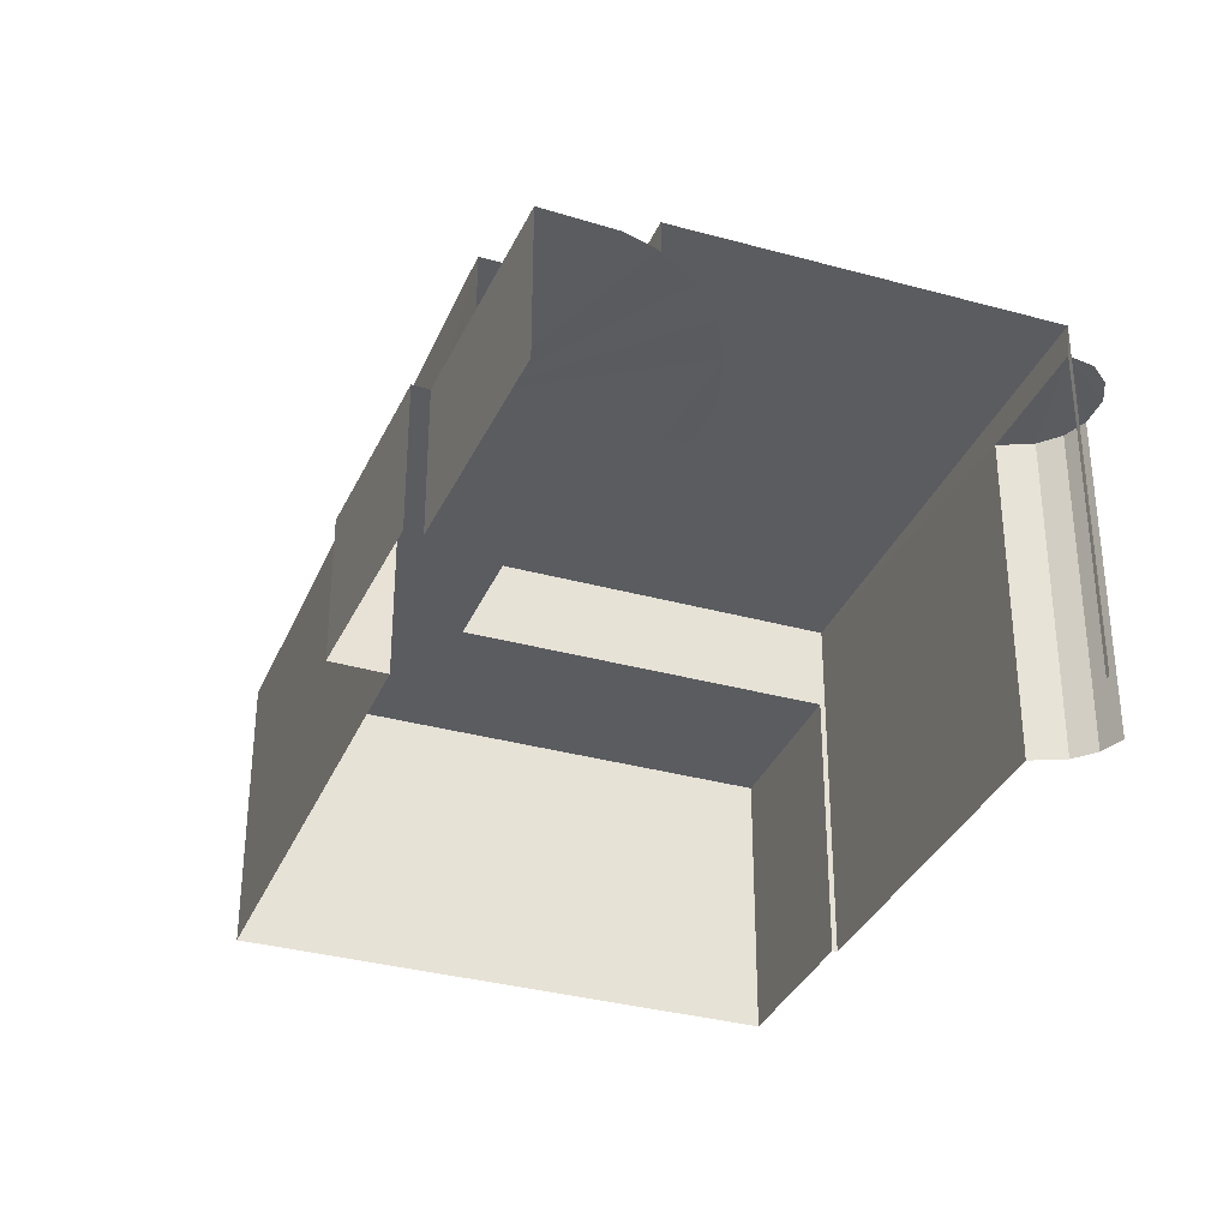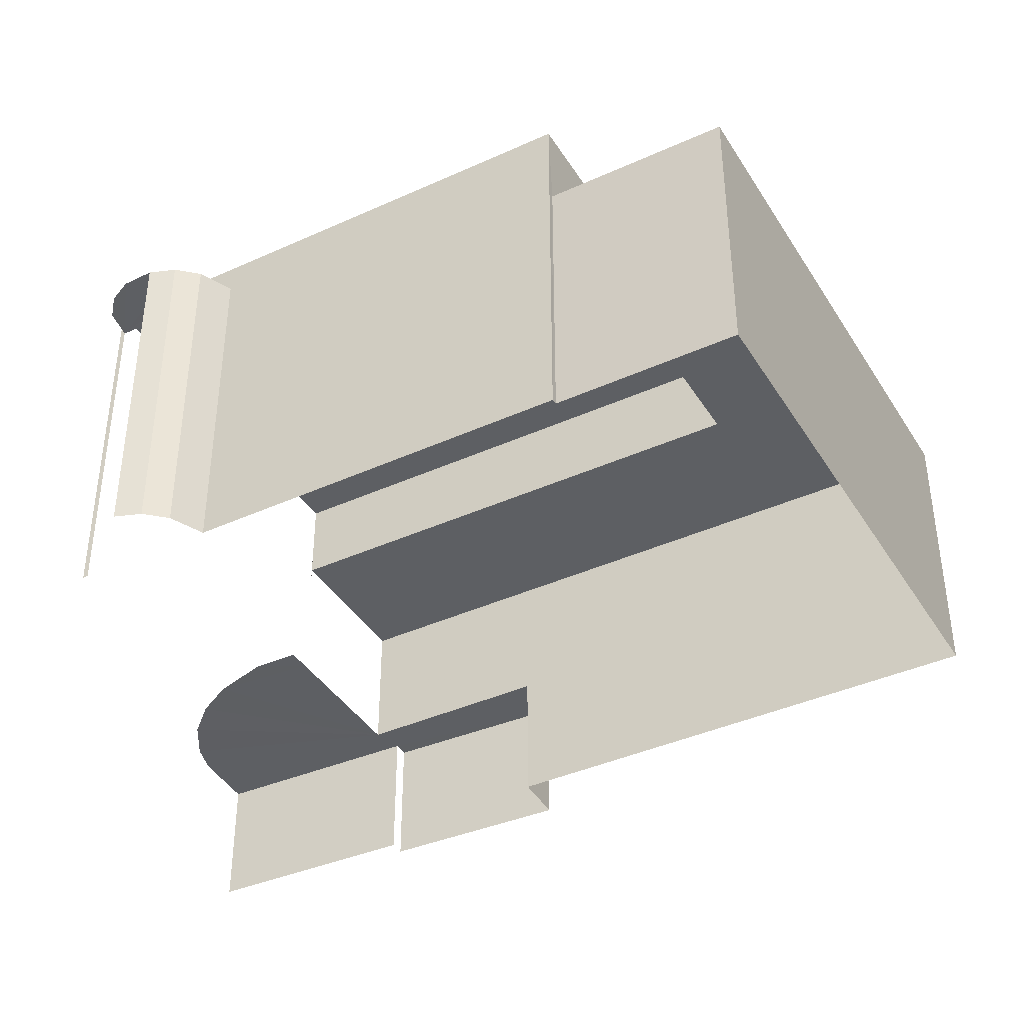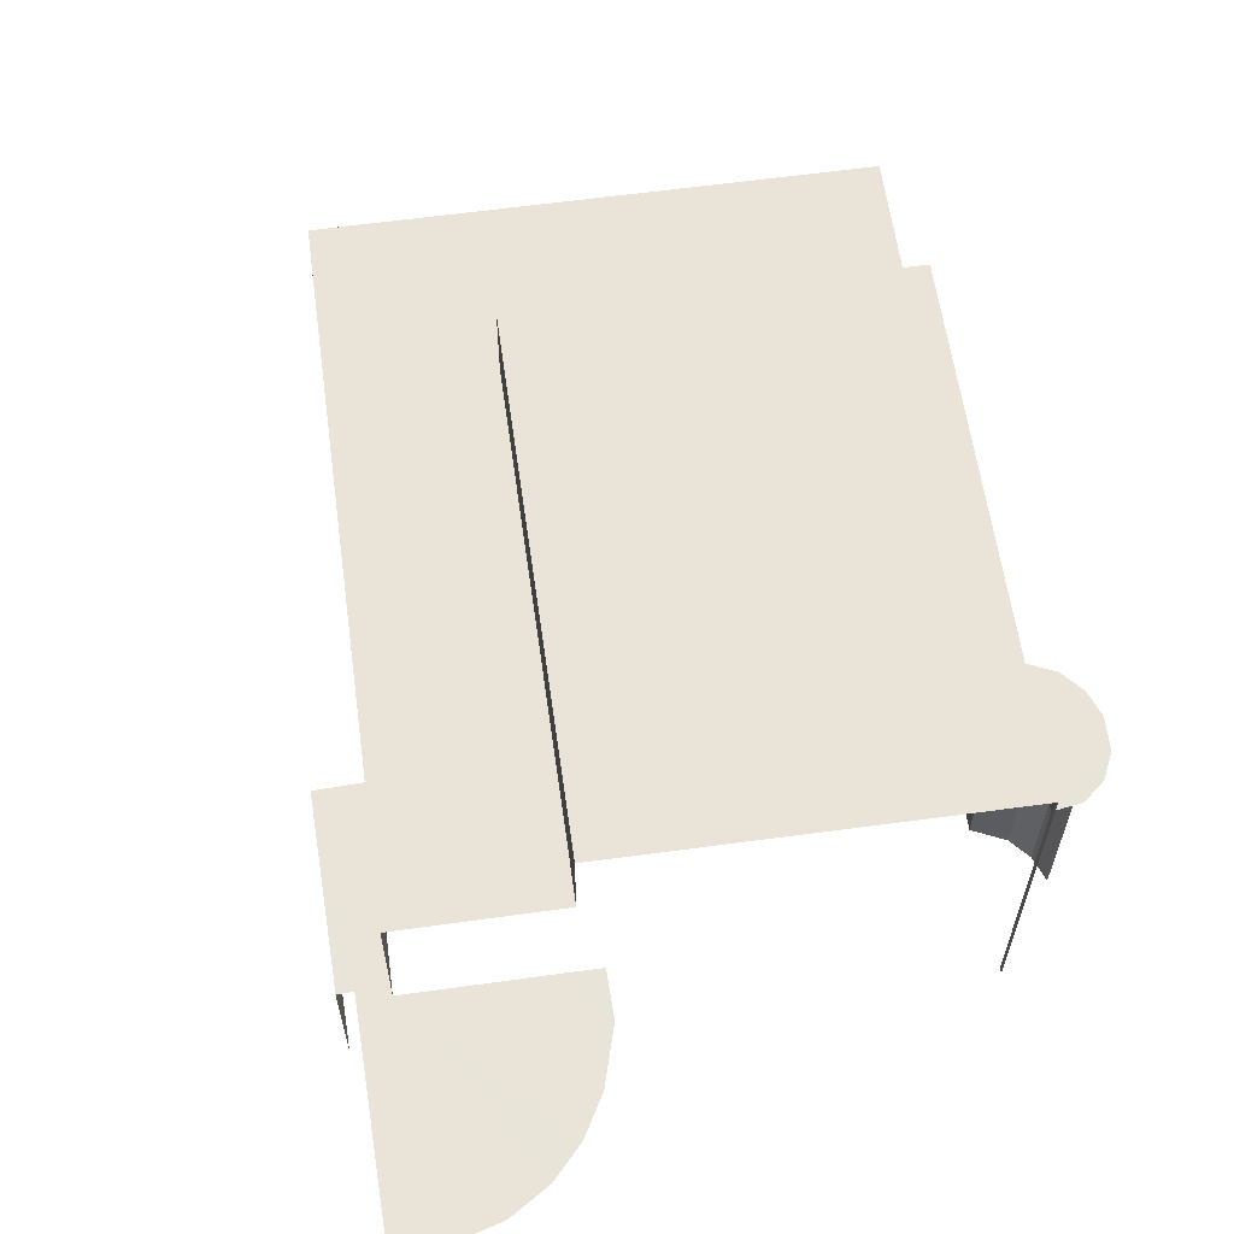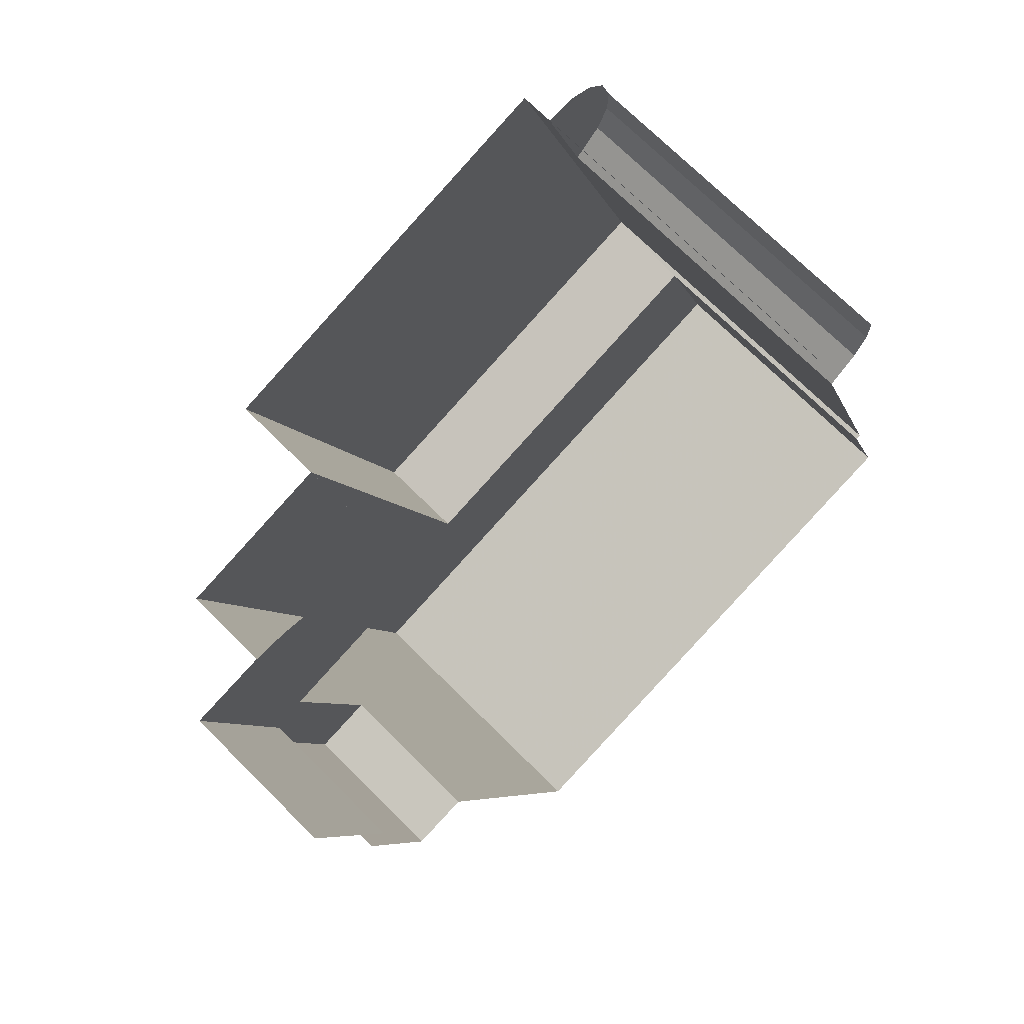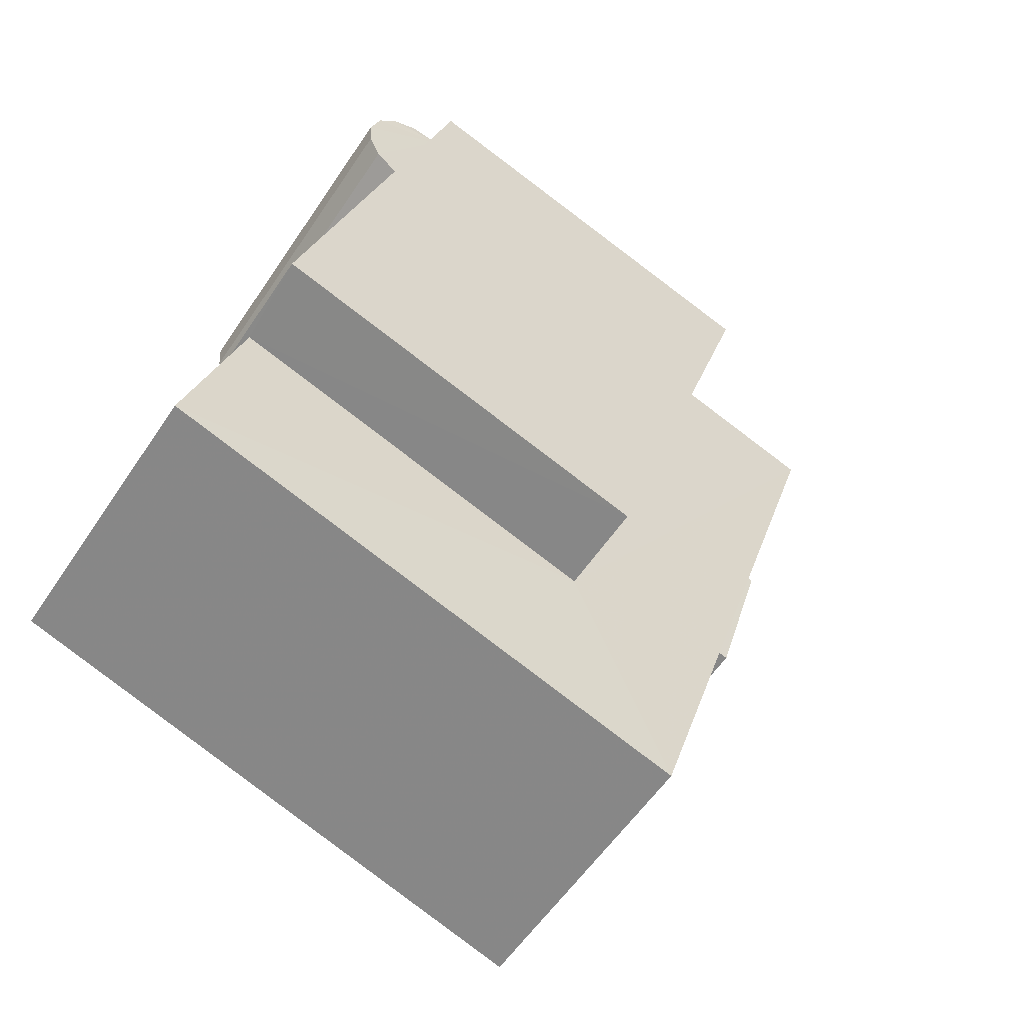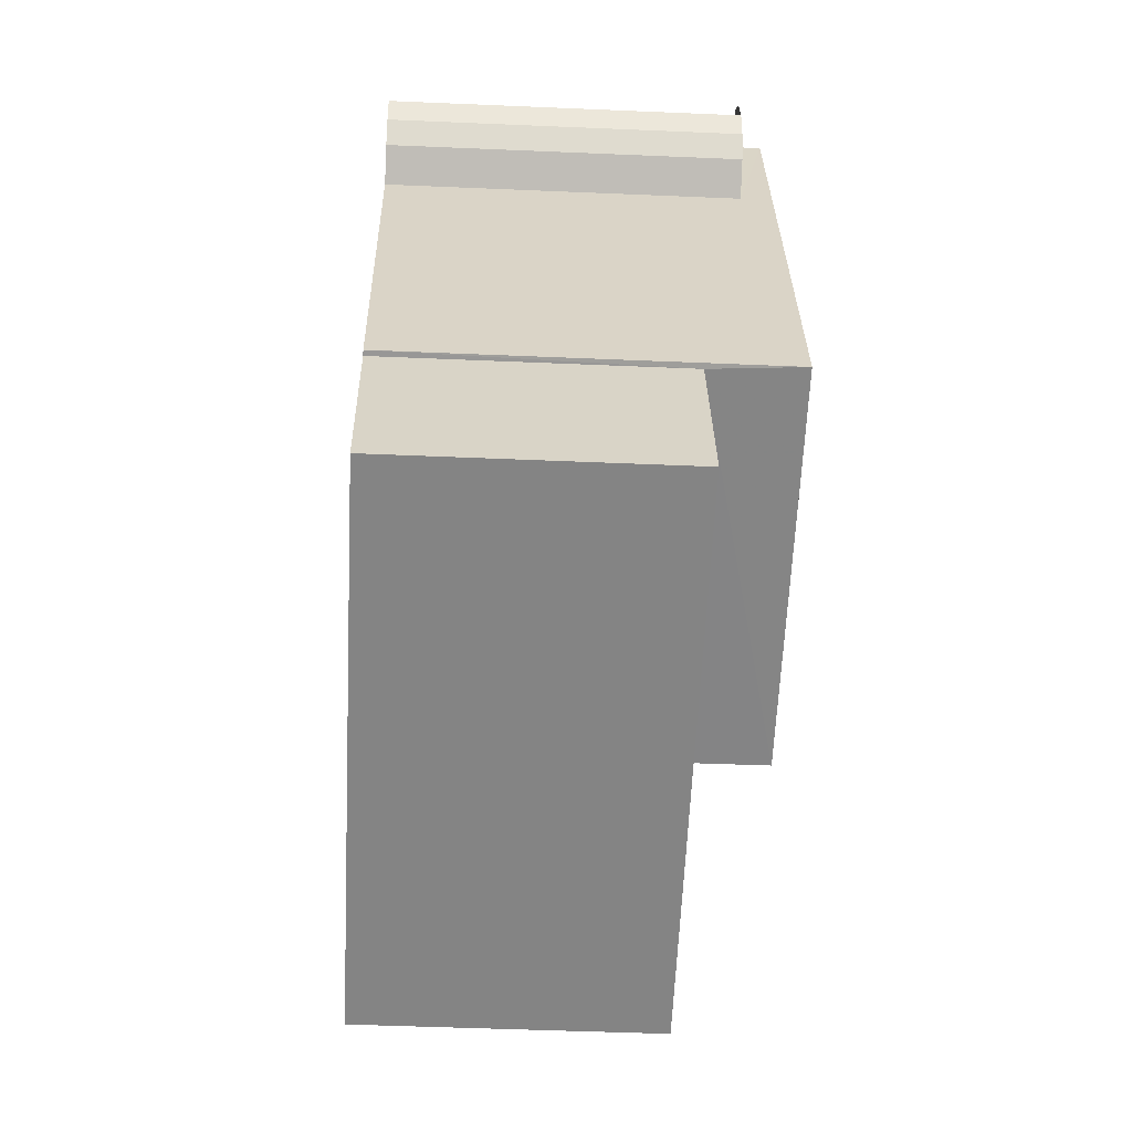
<metadata>
{"format":"obj","ext":"obj","renderer":"f3d","projection":"perspective","resolution":1024,"background":"white","views":[{"elev":-33.6,"azim":141.8,"up":"+Z"},{"elev":-40.0,"azim":-78.4,"up":"+Z"},{"elev":61.0,"azim":154.6,"up":"+Z"},{"elev":71.8,"azim":134.9,"up":"+Y"},{"elev":-56.1,"azim":-33.1,"up":"+Y"},{"elev":-43.9,"azim":-92.9,"up":"+Y"}]}
</metadata>
<code>
v -2.257e+05 -1.276e+05 12.25
v -2.257e+05 -1.276e+05 12.25
v -2.257e+05 -1.276e+05 12.25
v -2.257e+05 -1.276e+05 12.25
v -2.257e+05 -1.276e+05 12.25
v -2.257e+05 -1.276e+05 12.25
v -2.257e+05 -1.276e+05 12.25
v -2.257e+05 -1.276e+05 12.25
v -2.257e+05 -1.276e+05 12.25
v -2.257e+05 -1.276e+05 12.25
v -2.257e+05 -1.276e+05 12.25
v -2.257e+05 -1.276e+05 12.25
v -2.257e+05 -1.276e+05 12.25
v -2.257e+05 -1.276e+05 12.25
v -2.257e+05 -1.276e+05 12.25
v -2.257e+05 -1.276e+05 12.25
v -2.257e+05 -1.276e+05 12.25
v -2.257e+05 -1.276e+05 12.25
v -2.257e+05 -1.276e+05 12.25
v -2.257e+05 -1.276e+05 12.25
v -2.257e+05 -1.276e+05 12.25
v -2.257e+05 -1.276e+05 12.25
v -2.257e+05 -1.276e+05 12.25
v -2.257e+05 -1.276e+05 12.25
v -2.257e+05 -1.276e+05 12.25
v -2.257e+05 -1.276e+05 21.04
v -2.257e+05 -1.276e+05 21.04
v -2.257e+05 -1.276e+05 21.04
v -2.257e+05 -1.276e+05 21.04
v -2.257e+05 -1.276e+05 21.04
v -2.257e+05 -1.276e+05 21.04
v -2.257e+05 -1.276e+05 16.63
v -2.257e+05 -1.276e+05 16.63
v -2.257e+05 -1.276e+05 16.63
v -2.257e+05 -1.276e+05 16.63
v -2.257e+05 -1.276e+05 16.63
v -2.257e+05 -1.276e+05 16.63
v -2.257e+05 -1.276e+05 16.63
v -2.257e+05 -1.276e+05 16.63
v -2.257e+05 -1.276e+05 16.63
v -2.257e+05 -1.276e+05 16.63
v -2.257e+05 -1.276e+05 16.63
v -2.257e+05 -1.276e+05 16.63
v -2.257e+05 -1.276e+05 16.63
v -2.257e+05 -1.276e+05 16.63
v -2.257e+05 -1.276e+05 22.88
v -2.257e+05 -1.276e+05 22.88
v -2.257e+05 -1.276e+05 22.88
v -2.257e+05 -1.276e+05 22.88
v -2.257e+05 -1.276e+05 22.88
v -2.257e+05 -1.276e+05 22.88
v -2.257e+05 -1.276e+05 22.88
v -2.257e+05 -1.276e+05 22.88
v -2.257e+05 -1.276e+05 23.83
v -2.257e+05 -1.276e+05 23.83
v -2.257e+05 -1.276e+05 23.83
v -2.257e+05 -1.276e+05 23.83
f 1 2 3
f 4 5 6
f 7 1 3
f 1 8 2
f 5 9 10
f 7 11 1
f 12 8 1
f 13 6 5
f 13 14 15
f 14 16 15
f 12 1 10
f 17 18 14
f 19 14 18
f 17 14 20
f 1 21 22
f 14 23 20
f 24 23 14
f 25 24 14
f 22 25 14
f 10 13 5
f 13 22 14
f 1 22 10
f 10 22 13
f 41 30 26
f 37 41 26
f 45 23 24
f 43 45 24
f 38 18 17
f 42 38 17
f 36 19 18
f 38 36 18
f 22 21 40
f 40 56 55
f 40 21 56
f 52 7 3
f 51 52 3
f 34 16 14
f 32 34 14
f 52 11 7
f 52 53 11
f 39 24 25
f 39 43 24
f 40 55 41
f 22 39 25
f 22 40 39
f 1 11 53
f 48 1 53
f 42 17 20
f 44 42 20
f 44 20 23
f 45 44 23
f 49 3 2
f 49 51 3
f 26 27 28
f 28 27 29
f 26 30 27
f 29 27 31
f 32 33 34
f 35 33 32
f 32 36 37
f 37 36 38
f 39 40 41
f 42 37 38
f 43 41 37
f 35 32 37
f 39 41 43
f 44 37 42
f 37 45 43
f 44 45 37
f 46 47 48
f 49 46 48
f 47 50 48
f 51 49 48
f 52 51 48
f 52 48 53
f 54 55 56
f 54 57 55
f 50 47 12
f 10 50 12
f 46 8 12
f 47 46 12
f 46 2 8
f 46 49 2
f 6 35 28
f 28 35 26
f 6 13 35
f 26 35 37
f 33 15 16
f 34 33 16
f 5 4 29
f 31 5 29
f 36 14 19
f 36 32 14
f 35 15 33
f 35 13 15
f 9 31 54
f 54 31 57
f 9 5 31
f 57 31 27
f 30 57 27
f 41 55 30
f 30 55 57
f 10 9 50
f 9 54 50
f 1 48 21
f 50 54 56
f 48 50 56
f 21 48 56
f 29 4 6
f 28 29 6

</code>
